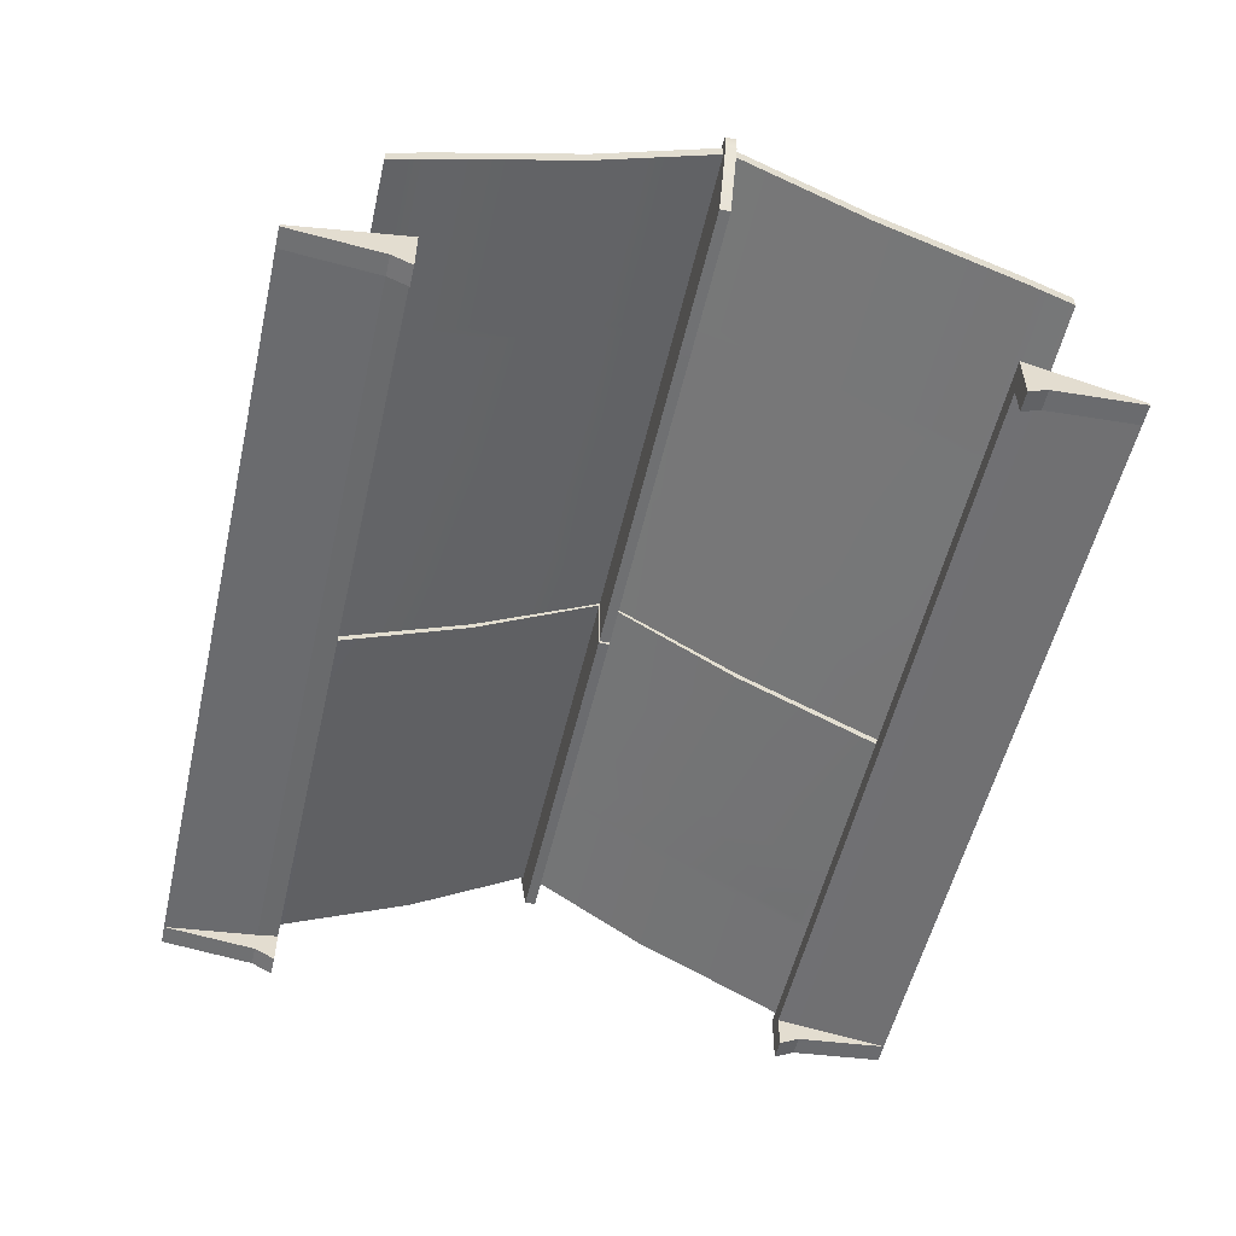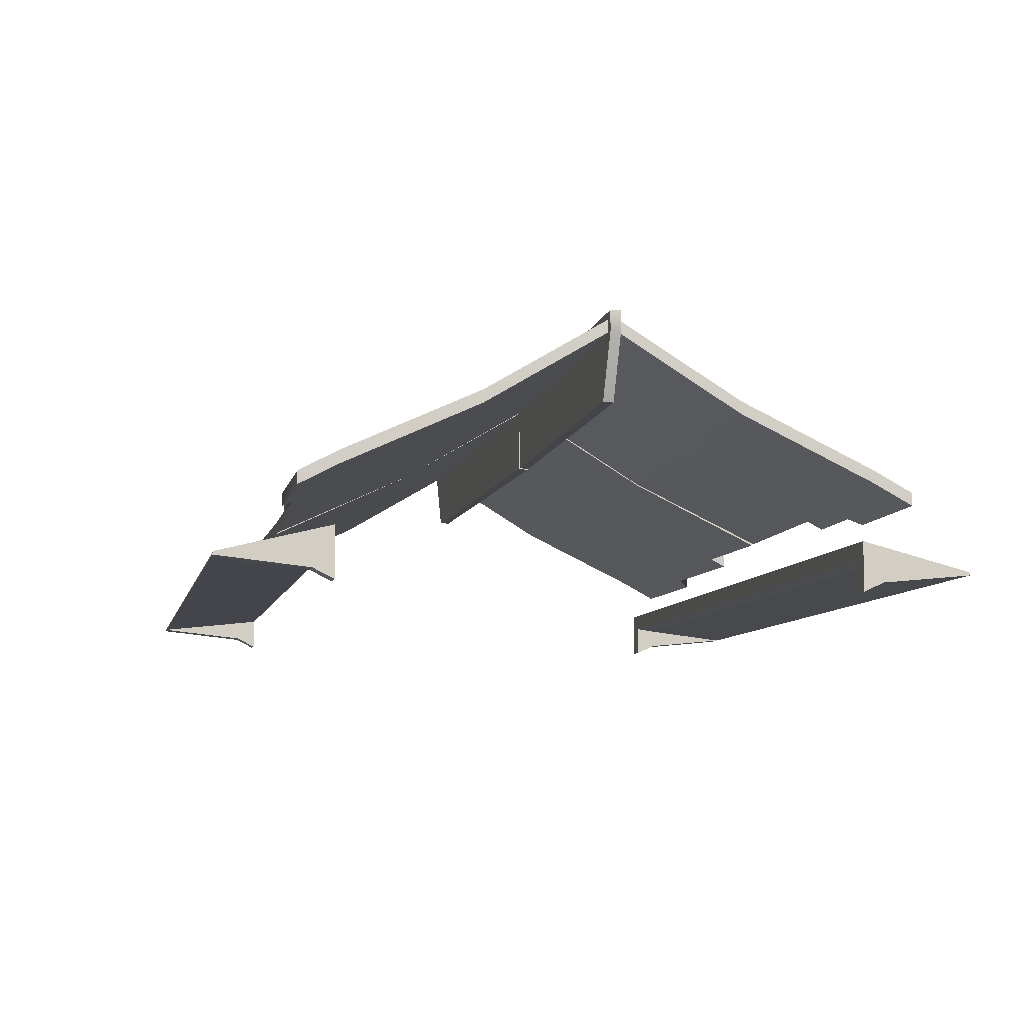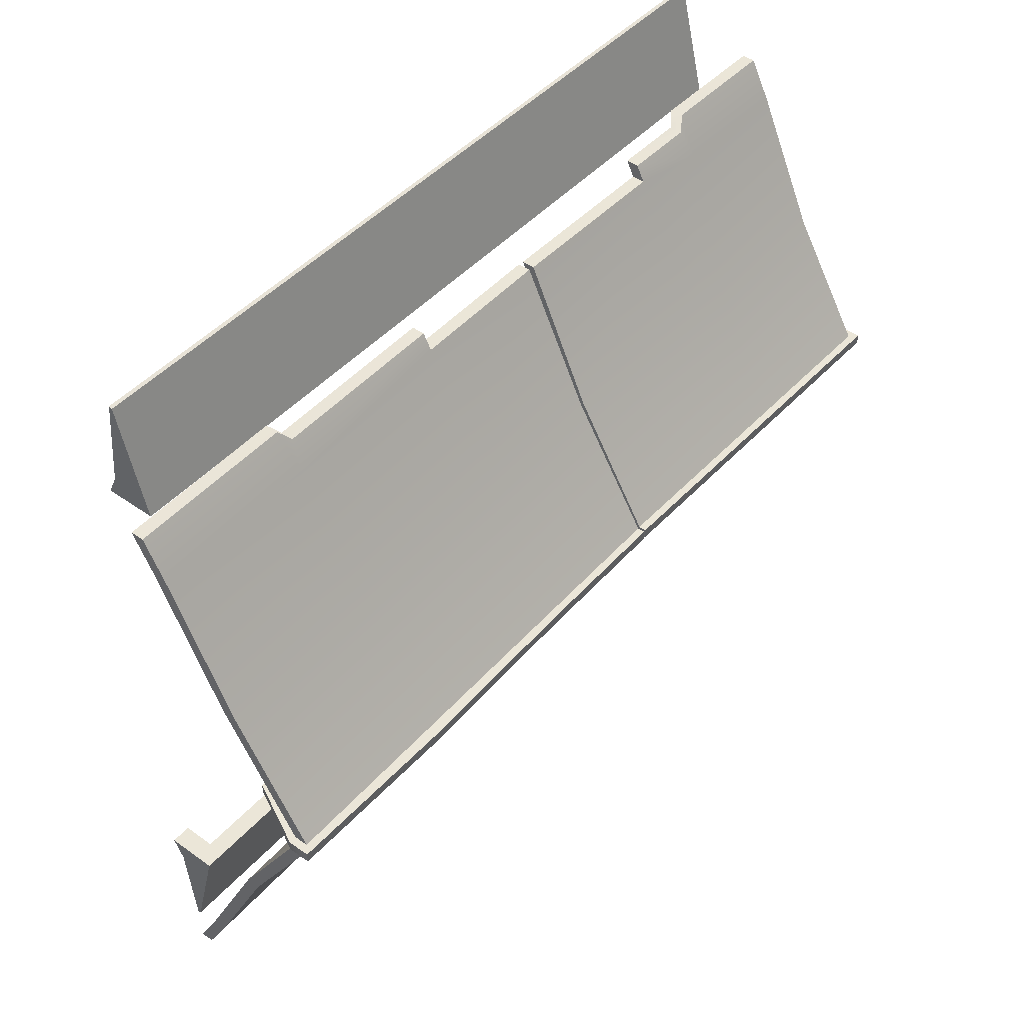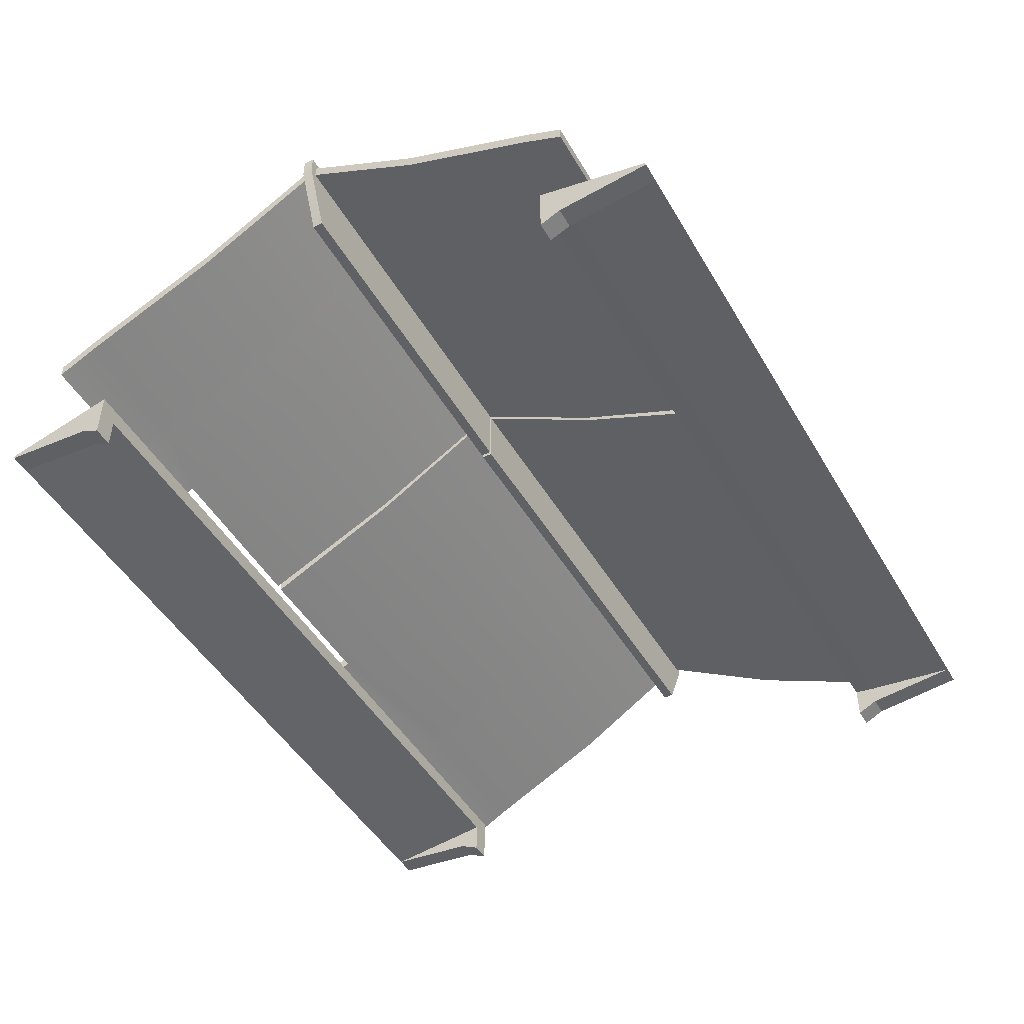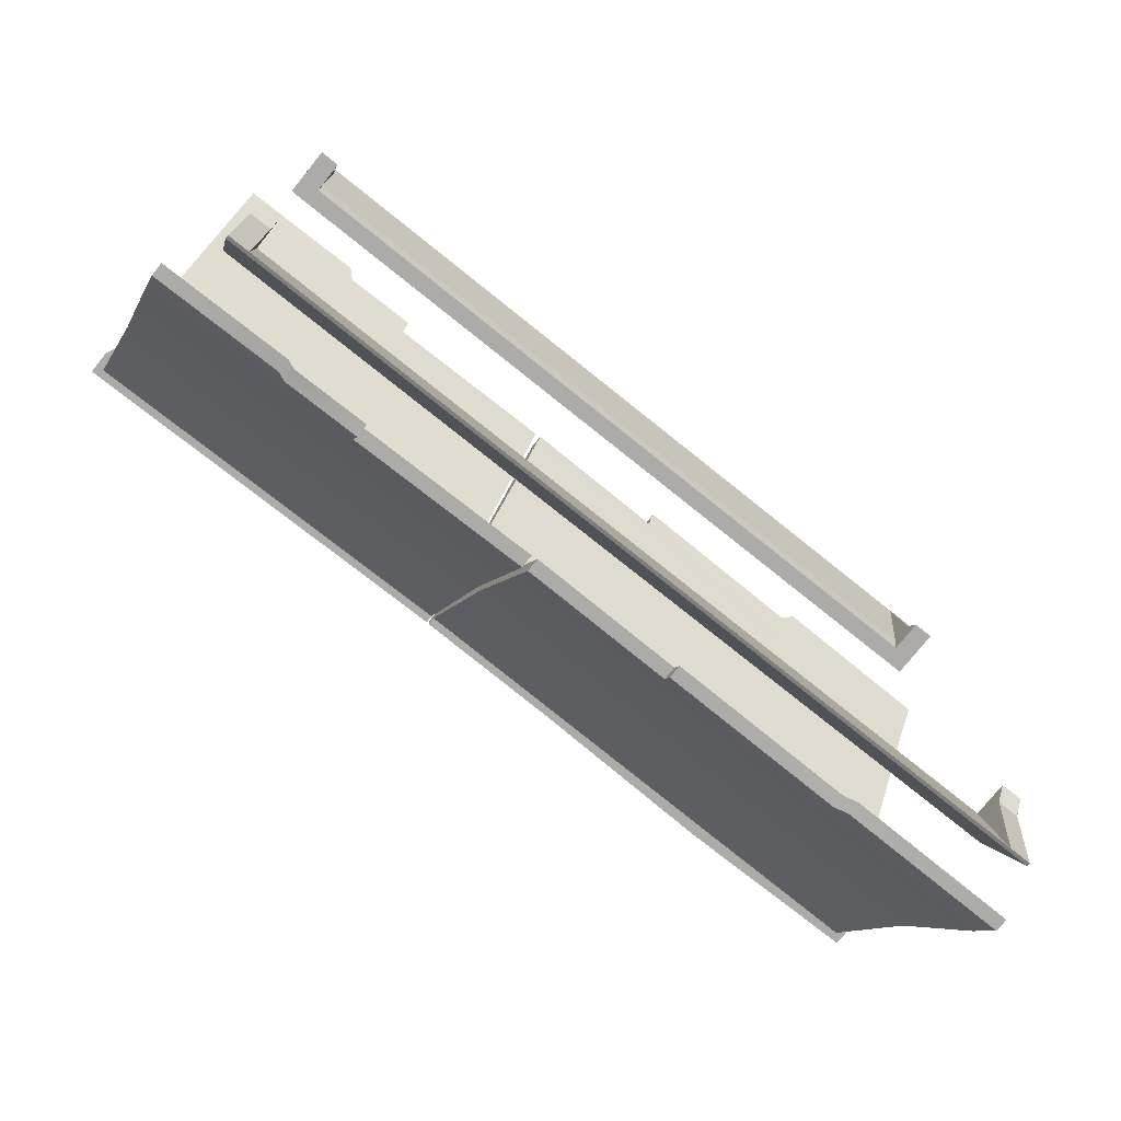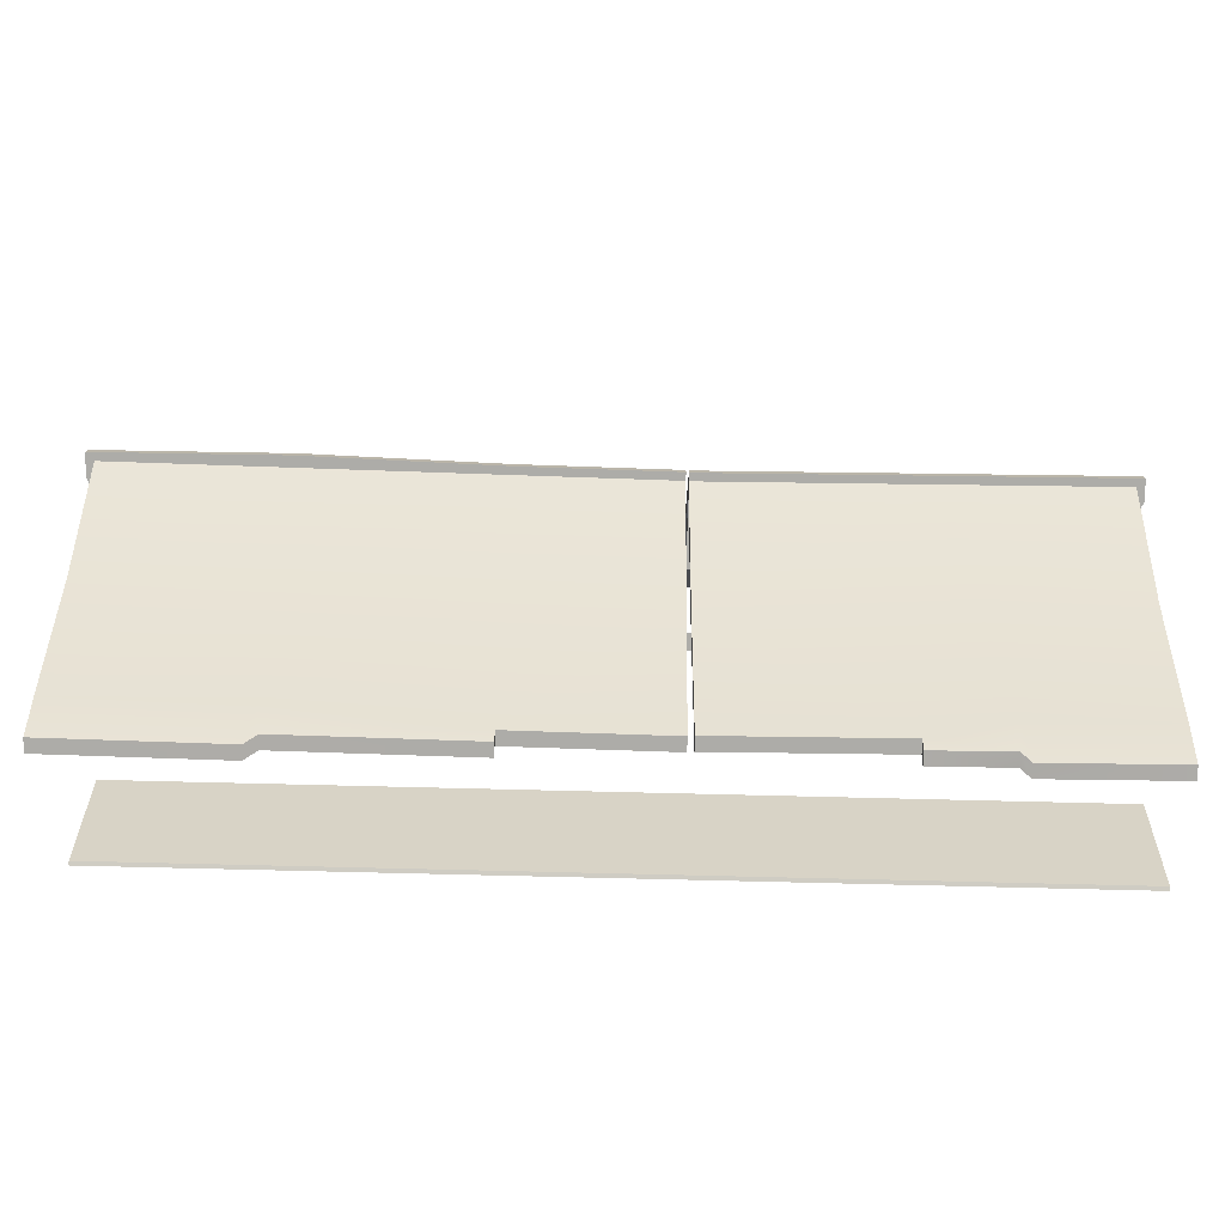
<metadata>
{"format":"obj","ext":"obj","renderer":"f3d","projection":"perspective","resolution":1024,"background":"white","views":[{"elev":-54.4,"azim":77.0,"up":"+Y"},{"elev":-8.5,"azim":-102.7,"up":"+Y"},{"elev":46.1,"azim":129.2,"up":"+Z"},{"elev":-47.6,"azim":-60.9,"up":"+Y"},{"elev":-76.3,"azim":-38.7,"up":"+Z"},{"elev":-76.6,"azim":178.6,"up":"+Z"}]}
</metadata>
<code>
g default
v -12.13 13.19 11.19
v 12.13 13.19 11.19
v -12.13 13.29 11.16
v 12.13 13.29 11.16
v -12.13 13.19 -11.19
v 12.13 13.19 -11.19
v -12.13 13.29 -11.16
v 12.13 13.29 -11.16
v -12.13 12.91 8.433
v 12.13 12.91 8.433
v 12.13 12.91 -8.433
v -12.13 12.91 -8.433
v 12.13 14.12 7.817
v -12.13 14.12 7.817
v -12.13 12.62 7.817
v 12.13 12.62 7.817
v -12.13 13.51 7.817
v 12.13 13.51 7.817
v -12.13 14.13 -7.817
v 12.13 14.13 -7.817
v 12.13 12.6 -7.817
v -12.13 12.6 -7.817
v 12.13 13.53 -7.817
v -12.13 13.53 -7.817
v -11.52 12.6 -7.817
v -11.52 13.58 -7.817
v 11.52 13.58 -7.817
v 11.52 12.6 -7.817
v 11.52 12.91 -8.433
v 11.52 13.5 -8.433
v -11.52 13.5 -8.433
v -11.52 12.91 -8.433
v 11.52 13.19 -11.19
v -11.52 13.19 -11.19
v 11.52 13.29 -11.16
v -11.52 13.29 -11.16
v 11.52 14.13 -7.817
v -11.52 14.13 -7.817
v -11.52 14.12 7.817
v 11.52 14.12 7.817
v 11.52 13.29 11.16
v -11.52 13.29 11.16
v 11.52 13.19 11.19
v -11.52 13.19 11.19
v 11.52 12.91 8.433
v 11.52 13.5 8.433
v -11.52 13.5 8.433
v -11.52 12.91 8.433
v 11.52 12.62 7.817
v 11.52 13.6 7.817
v -11.52 13.6 7.817
v -11.52 12.62 7.817
v 13.53 15.7 7.818
v -1.488 15.38 8.147
v 13.52 16.09 7.818
v -1.491 15.76 8.147
v 13.52 16.09 -7.818
v -1.49 15.66 -8.34
v 13.53 15.7 -7.818
v -1.487 15.27 -8.34
v 13.53 15.07 8.996
v 13.53 15.46 8.996
v 13.53 15.46 -8.996
v 13.53 15.07 -8.996
v 8.585 15.65 7.818
v 8.585 15.65 -7.818
v 8.591 15.02 -8.996
v 8.588 15.41 -8.996
v 8.418 16.04 -7.818
v 8.418 16.04 7.818
v 8.588 15.41 8.996
v 8.591 15.02 8.996
v 2.909 15.42 8.147
v 2.911 15.17 8.615
v 2.909 15.56 8.615
v 2.906 15.81 8.147
v 2.907 15.7 -8.34
v 2.909 15.52 -8.682
v 2.912 15.14 -8.682
v 2.91 15.32 -8.34
v 8.257 15.65 7.818
v 8.257 15.65 -7.818
v 8.261 15.19 -8.682
v 8.259 15.57 -8.682
v 8.258 15.61 8.615
v 8.261 15.22 8.615
v -1.53 19.65 -0.1563
v -1.53 19.65 0.1563
v 2.867 19.7 0.1563
v 2.867 19.7 -0.1563
v 13.49 19.8 0.1563
v 13.49 19.8 -0.1563
v 8.545 19.75 -0.1563
v 8.545 19.75 0.1563
v 8.217 19.75 0.1563
v 8.217 19.75 -0.1563
v 13.49 20.2 0.1563
v 13.49 20.2 -0.1563
v -1.532 20.06 -0.1563
v -1.532 20.06 0.1563
v 8.379 20.15 -0.1563
v 8.379 20.15 0.1563
v 2.866 20.1 -0.1563
v 2.866 20.1 0.1563
v -1.53 17.74 -0.1563
v -1.53 17.74 0.1563
v -1.534 20.28 0.1563
v -1.534 20.28 -0.1563
v 2.87 17.78 -0.1563
v 2.87 17.78 0.1563
v 8.219 17.84 -0.1563
v 8.219 17.84 0.1563
v 12.79 17.89 0.1563
v 12.79 17.89 -0.1563
v 13.71 20.43 -0.1563
v 13.71 20.43 0.1563
v 8.547 17.84 0.1563
v 8.547 17.84 -0.1563
v 8.377 20.47 -0.1563
v 8.377 20.47 0.1563
v 2.863 20.32 0.1563
v 2.863 20.32 -0.1563
v 13.71 19.8 0.1563
v 13.71 19.8 -0.1563
v -1.512 17.75 3.982
v 2.886 17.8 3.982
v 8.399 17.94 3.824
v 13.5 17.99 3.824
v 13.51 17.59 3.824
v 8.565 17.54 3.824
v 8.237 17.54 3.824
v 2.888 17.4 3.982
v -1.509 17.36 3.982
v 2.889 17.35 -4.078
v 8.237 17.54 -3.828
v 8.565 17.54 -3.828
v 13.51 17.59 -3.828
v 13.5 17.99 -3.828
v 8.399 17.94 -3.828
v 2.886 17.74 -4.078
v -1.511 17.7 -4.078
v -1.509 17.31 -4.078
v -13.04 15.7 7.818
v -1.657 15.4 8.147
v -13.04 16.09 7.818
v -1.653 15.78 8.147
v -13.04 16.09 -7.818
v -1.654 15.68 -8.34
v -13.04 15.7 -7.818
v -1.658 15.29 -8.34
v -13.05 15.07 8.996
v -13.04 15.46 8.996
v -13.04 15.46 -8.996
v -13.05 15.07 -8.996
v -9.293 15.66 7.818
v -9.293 15.66 -7.818
v -9.3 15.03 -8.996
v -9.297 15.41 -8.996
v -9.166 16.04 -7.818
v -9.166 16.04 7.818
v -9.297 15.41 8.996
v -9.3 15.03 8.996
v -6.855 15.45 8.147
v -6.858 15.21 8.615
v -6.854 15.59 8.615
v -6.852 15.84 8.147
v -6.853 15.74 -8.34
v -6.855 15.56 -8.682
v -6.858 15.17 -8.682
v -6.856 15.35 -8.34
v -9.045 15.66 7.818
v -9.045 15.66 -7.818
v -9.05 15.2 -8.682
v -9.046 15.58 -8.682
v -9.046 15.62 8.615
v -9.049 15.23 8.615
v -1.608 19.67 0.1563
v -1.608 19.67 -0.1563
v -6.807 19.73 0.1563
v -6.807 19.73 -0.1563
v -12.99 19.8 -0.1563
v -12.99 19.8 0.1563
v -9.247 19.76 0.1563
v -9.247 19.76 -0.1563
v -8.999 19.75 0.1563
v -8.999 19.75 -0.1563
v -12.99 20.17 -0.1563
v -12.99 20.17 0.1563
v -1.606 20.05 0.1563
v -1.606 20.05 -0.1563
v -7.963 20.12 -0.1563
v -7.963 20.12 0.1563
v -1.609 17.76 0.1563
v -1.609 17.76 -0.1563
v -1.604 20.27 -0.1563
v -1.604 20.27 0.1563
v -6.809 17.82 0.1563
v -6.809 17.82 -0.1563
v -9.001 17.84 0.1563
v -9.001 17.84 -0.1563
v -12.36 17.89 -0.1563
v -12.36 17.89 0.1563
v -13.22 20.4 0.1563
v -13.22 20.4 -0.1563
v -9.25 17.85 -0.1563
v -9.25 17.85 0.1563
v -7.96 20.34 0.1563
v -7.96 20.34 -0.1563
v -13.22 19.8 0.1563
v -13.22 19.8 -0.1563
v -9.022 17.53 -3.808
v -6.832 17.37 -4.057
v -1.633 17.31 -4.057
v -1.63 17.69 -4.057
v -7.408 17.76 -4.057
v -8.564 17.91 -3.808
v -13.01 17.96 -3.808
v -13.02 17.58 -3.808
v -9.27 17.54 -3.808
v -1.632 17.36 3.96
v -6.831 17.42 3.96
v -9.022 17.53 3.803
v -9.27 17.54 3.803
v -13.02 17.58 3.803
v -13.01 17.96 3.803
v -8.564 17.91 3.803
v -7.407 17.81 3.96
v -1.63 17.74 3.96
g Main_Roof House
f 2 10 18 13 4
f 6 8 20 23 11
f 11 23 21
f 14 17 9 1 3
f 17 15 9
f 16 18 10
f 24 19 7 5 12
f 22 24 12
f 28 27 30 29
f 27 26 31 30
f 26 25 32 31
f 40 39 42 41
f 41 43 2 4
f 33 35 8 6
f 40 41 4 13
f 43 45 10 2
f 35 37 20 8
f 11 29 33 6
f 45 49 16 10
f 21 28 29 11
f 32 25 22 12
f 34 32 12 5
f 5 7 36 34
f 7 19 38 36
f 3 42 39 14
f 1 44 42 3
f 9 48 44 1
f 15 52 48 9
f 31 32 34
f 29 30 33
f 30 31 34 33
f 33 34 36 35
f 35 36 38 37
f 41 42 44 43
f 44 48 47
f 43 46 45
f 43 44 47 46
f 47 48 52 51
f 45 46 50 49
f 46 47 51 50
f 18 16 49 50
f 39 40 50 51
f 40 13 18 50
f 15 17 51 52
f 14 39 51 17
f 24 22 25 26
f 26 27 37 38
f 38 19 24 26
f 21 23 27 28
f 20 37 27 23
f 85 75 74 86
f 83 79 78 84
f 86 74 73 81
f 75 85 70 76
f 55 62 61 53
f 84 78 77 69
f 79 83 82 80
f 59 64 63 57
f 67 64 59 66
f 63 64 67 68
f 57 63 68 69
f 71 62 55 70
f 61 62 71 72
f 53 61 72 65
f 83 67 66 82
f 67 83 84 68
f 68 84 69
f 85 71 70
f 71 85 86 72
f 72 86 81 65
f 73 76 56 54
f 74 75 76 73
f 77 80 60 58
f 78 79 80 77
f 106 105 109 110
f 110 109 111 112
f 123 124 115 116
f 114 113 117 118
f 118 117 112 111
f 116 115 119 120
f 108 107 121 122
f 120 119 122 121
f 96 90 134 135
f 137 138 98 92
f 133 125 100 88
f 131 132 89 95
f 91 129 130 94
f 136 137 92 93
f 132 133 88 89
f 90 87 142 134
f 130 131 95 94
f 93 96 135 136
f 97 128 129 91
f 99 141 142 87
f 139 140 103 101
f 102 104 126 127
f 98 138 139 101
f 127 128 97 102
f 104 100 125 126
f 140 141 99 103
f 87 90 109 105
f 89 88 106 110
f 90 96 111 109
f 95 89 110 112
f 92 98 115 124
f 97 91 123 116
f 91 94 117 113
f 93 92 114 118
f 94 95 112 117
f 96 93 118 111
f 98 101 119 115
f 102 97 116 120
f 100 104 121 107
f 103 99 108 122
f 101 103 122 119
f 104 102 120 121
f 100 107 108 99
f 88 100 99 87
f 87 105 106 88
f 123 91 113
f 113 114 124 123
f 92 124 114
f 126 125 56 76
f 127 126 76 70
f 55 128 127 70
f 129 128 55 53
f 130 129 53 65
f 65 81 131 130
f 81 73 132 131
f 73 54 133 132
f 54 56 125 133
f 135 134 80 82
f 136 135 82 66
f 59 137 136 66
f 59 57 138 137
f 139 138 57 69
f 69 77 140 139
f 77 58 141 140
f 142 141 58 60
f 134 142 60 80
f 175 176 164 165
f 173 174 168 169
f 176 171 163 164
f 165 166 160 175
f 145 143 151 152
f 174 159 167 168
f 169 170 172 173
f 149 147 153 154
f 157 156 149 154
f 153 158 157 154
f 147 159 158 153
f 161 160 145 152
f 151 162 161 152
f 143 155 162 151
f 173 172 156 157
f 157 158 174 173
f 158 159 174
f 175 160 161
f 161 162 176 175
f 162 155 171 176
f 163 144 146 166
f 164 163 166 165
f 167 148 150 170
f 168 167 170 169
f 194 193 197 198
f 198 197 199 200
f 201 202 209 210
f 202 201 205 206
f 206 205 200 199
f 204 203 207 208
f 196 195 208 207
f 186 211 212 180
f 217 218 181 187
f 228 220 177 189
f 221 222 185 179
f 182 183 223 224
f 218 219 184 181
f 220 221 179 177
f 180 212 213 178
f 222 223 183 185
f 184 219 211 186
f 188 182 224 225
f 190 178 213 214
f 215 216 191
f 192 226 227
f 187 191 216 217
f 225 226 192 188
f 192 227 228 189
f 214 215 191 190
f 177 179 197 193
f 180 178 194 198
f 179 185 199 197
f 186 180 198 200
f 182 209 202
f 210 181 201
f 181 184 205 201
f 183 182 202 206
f 184 186 200 205
f 185 183 206 199
f 188 192 207 203
f 191 187 204 208
f 190 191 208 195
f 192 189 196 207
f 190 195 196 189
f 178 190 189 177
f 177 193 194 178
f 182 188 203 209
f 210 209 203 204
f 187 181 210 204
f 212 211 172 170
f 213 212 170 150
f 214 213 150 148
f 167 215 214 148
f 159 216 215 167
f 217 216 159 147
f 149 218 217 147
f 149 156 219 218
f 211 219 156 172
f 163 221 220 144
f 171 222 221 163
f 155 223 222 171
f 224 223 155 143
f 225 224 143 145
f 145 160 226 225
f 227 226 160 166
f 228 227 166 146
f 144 220 228 146

</code>
